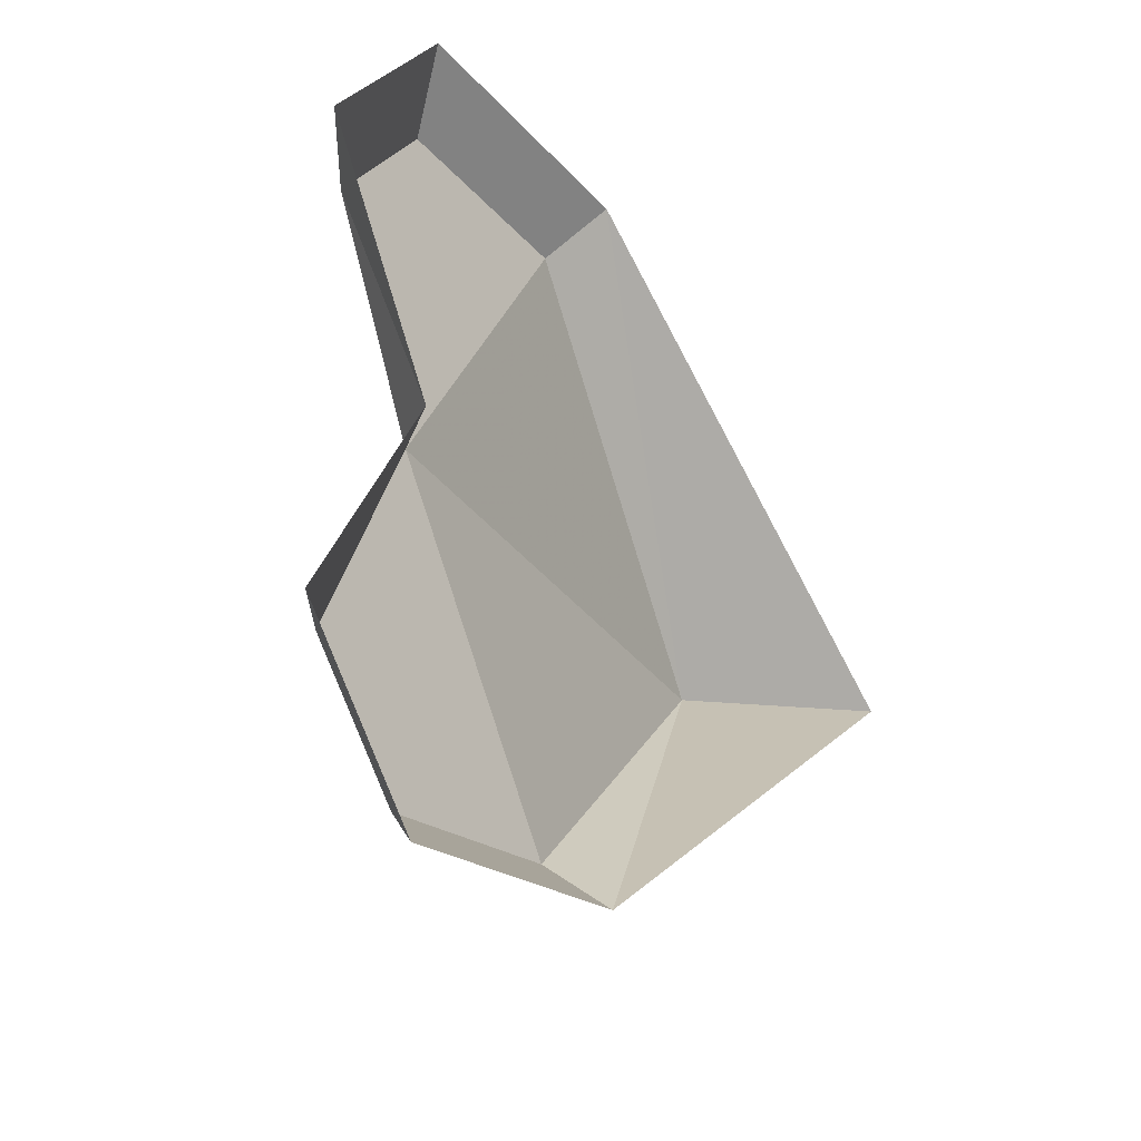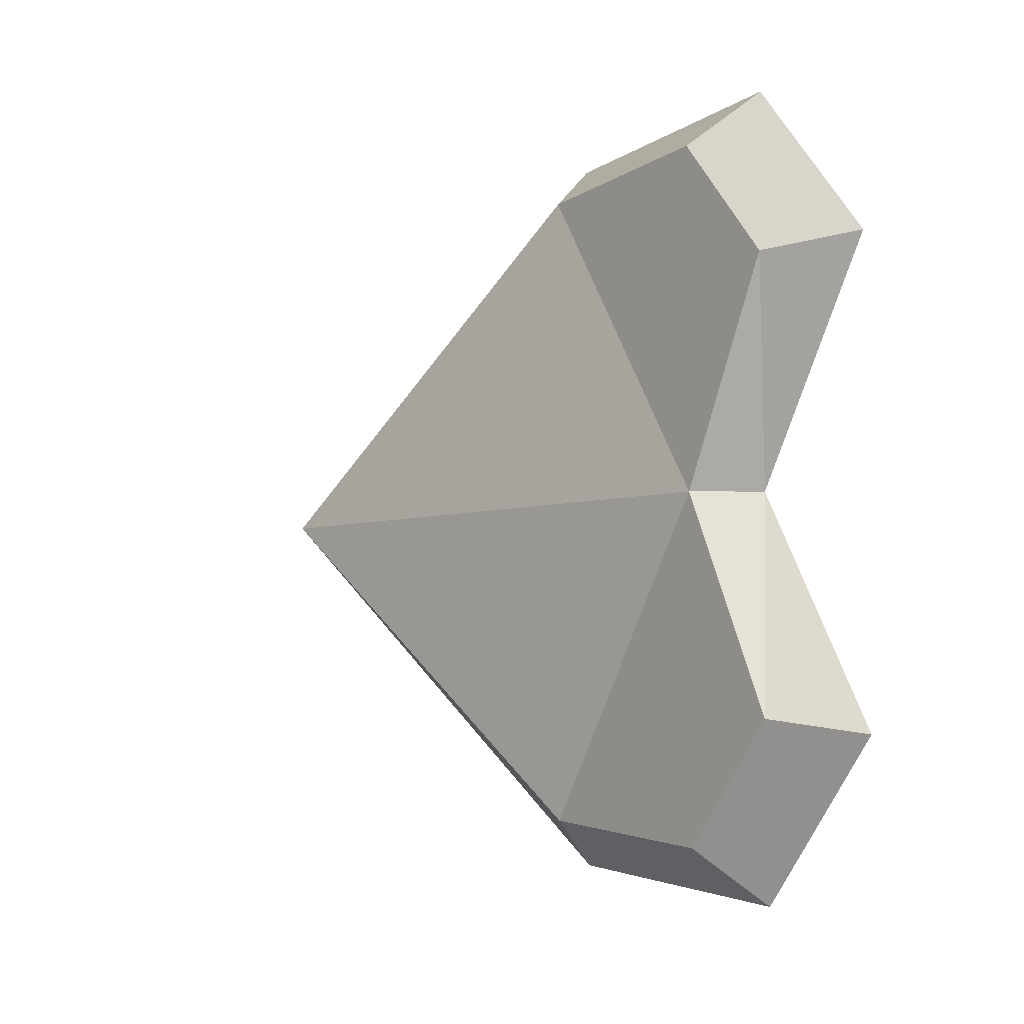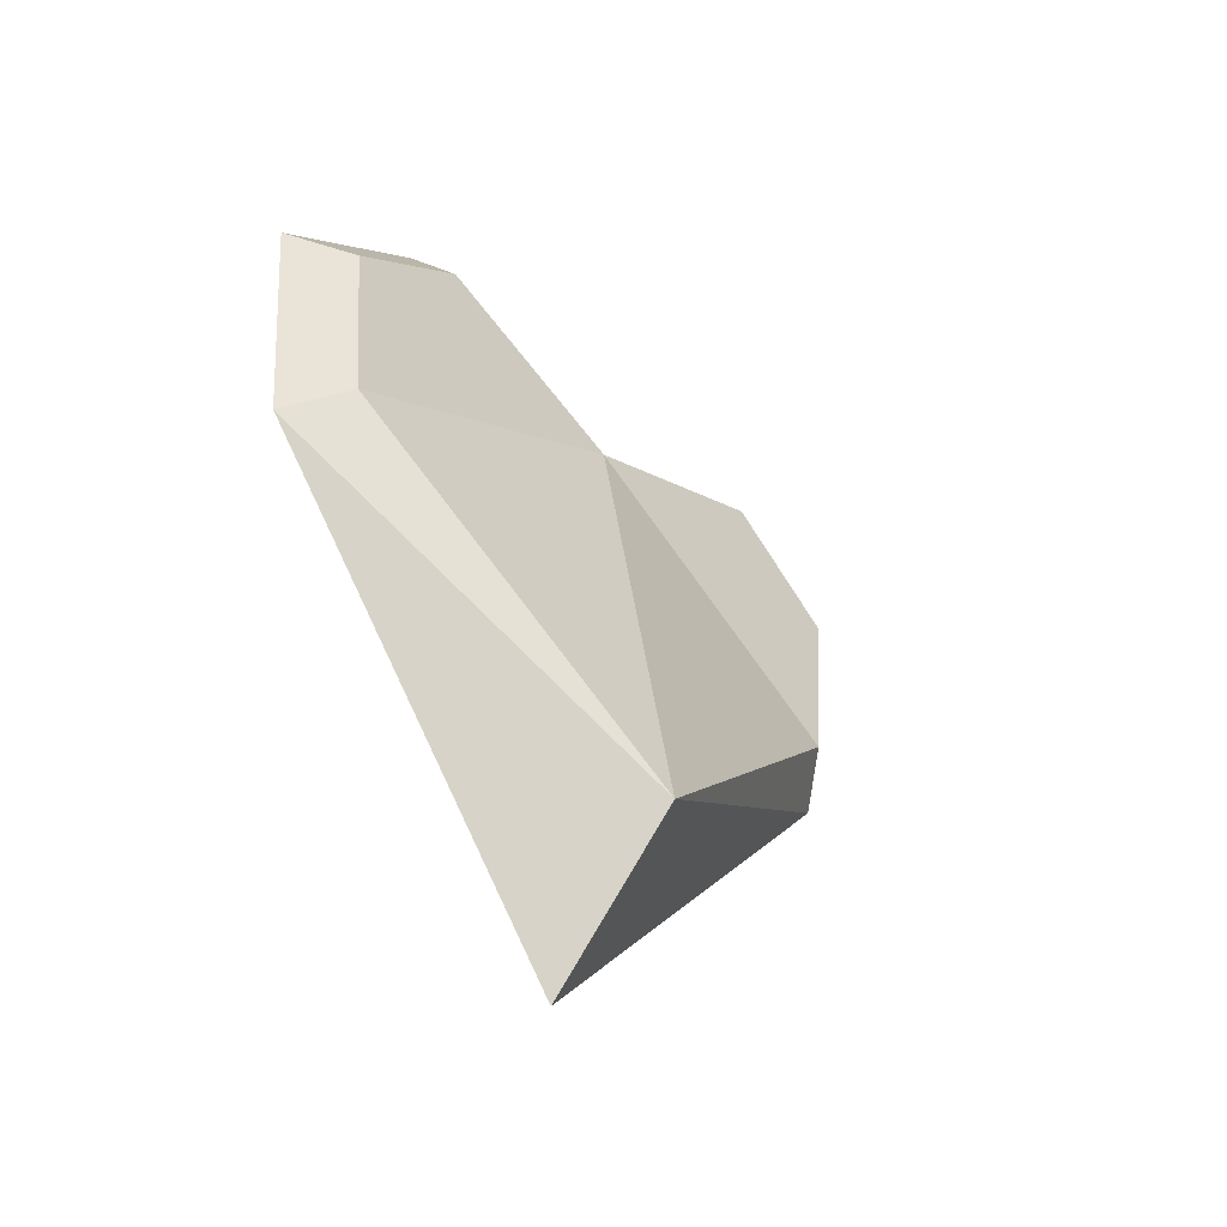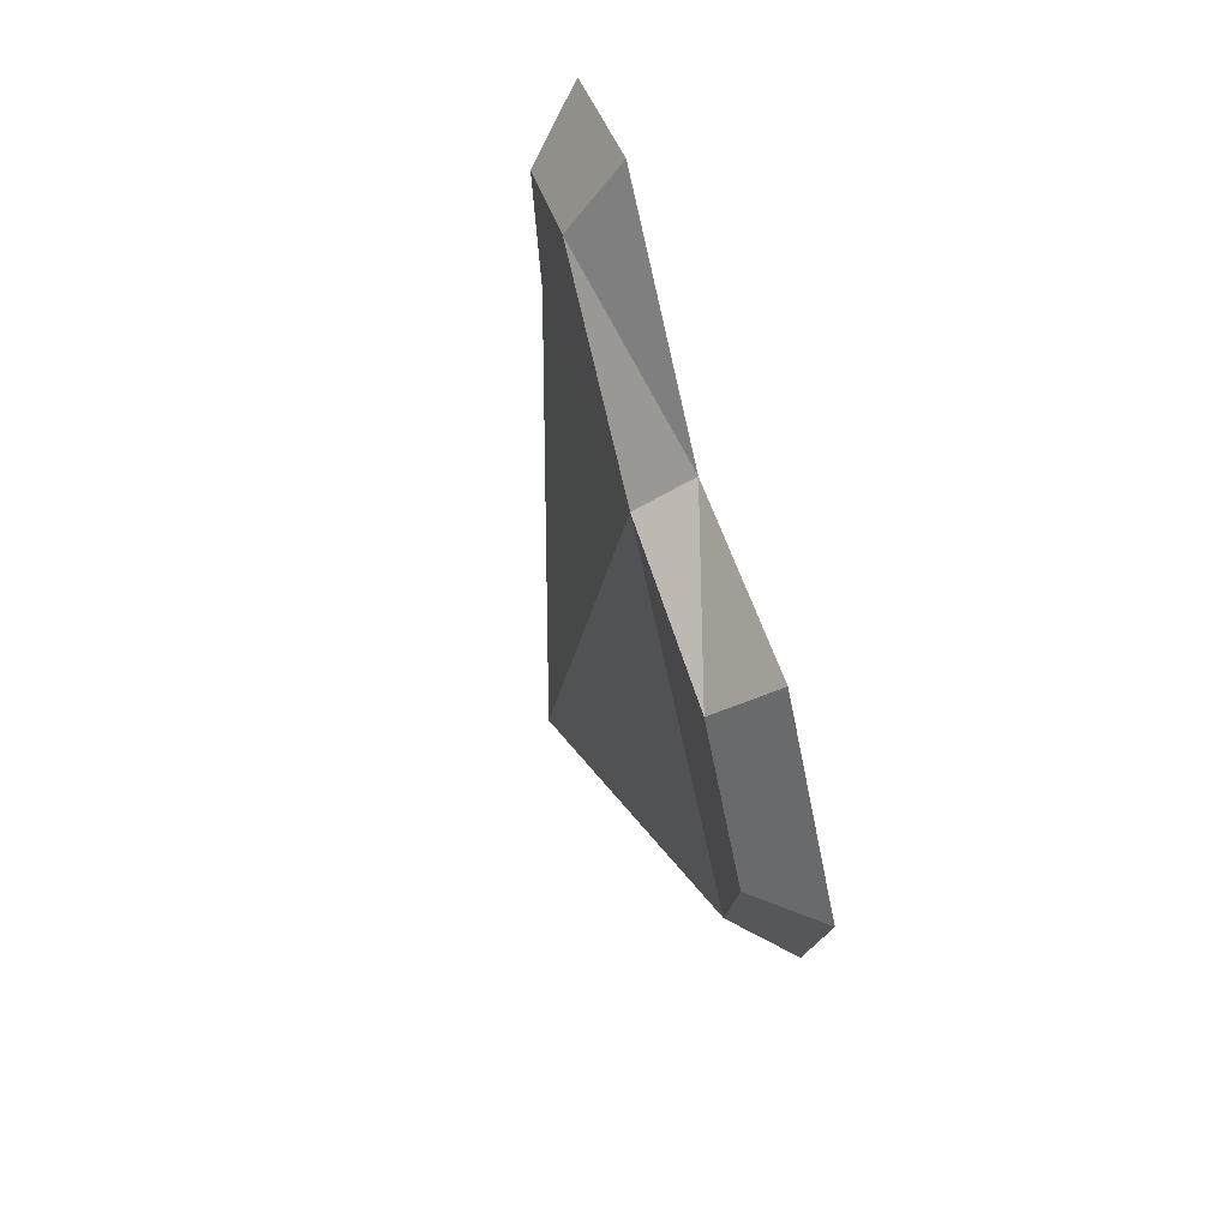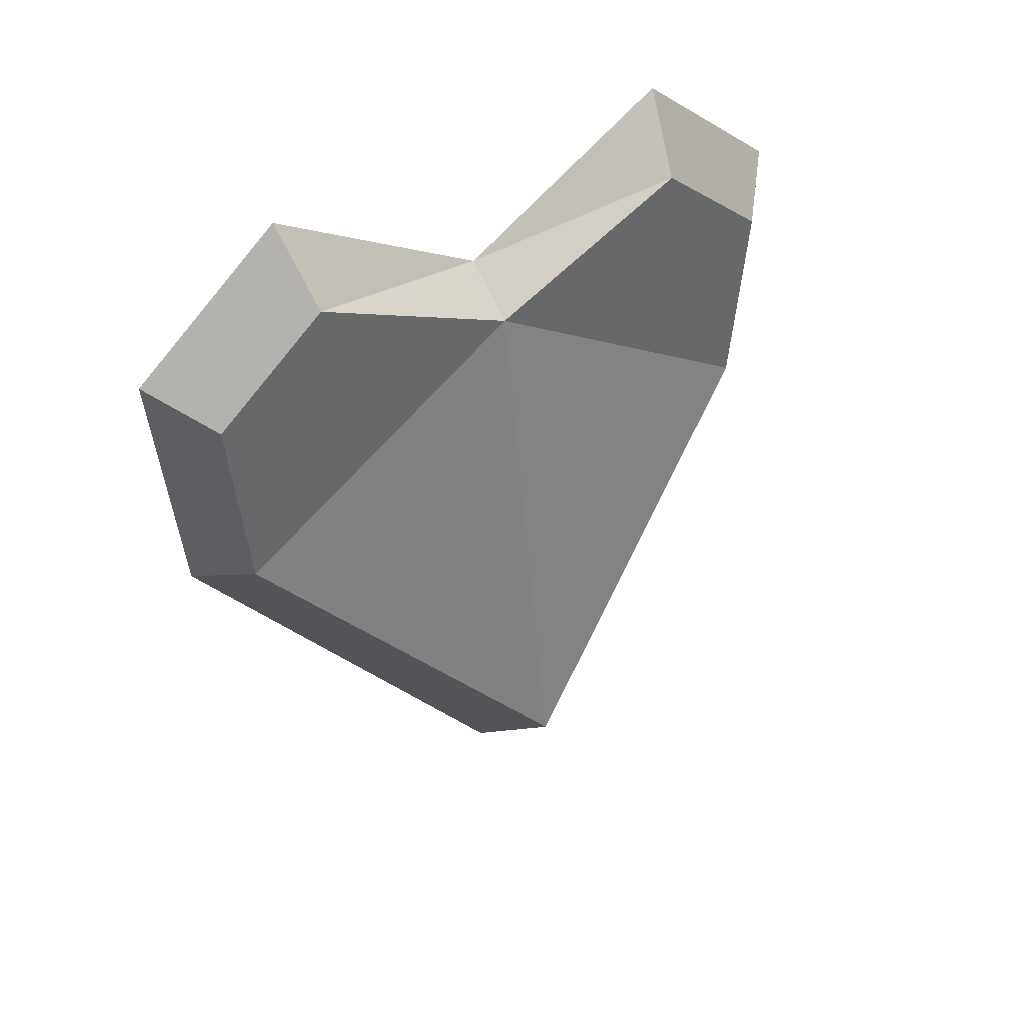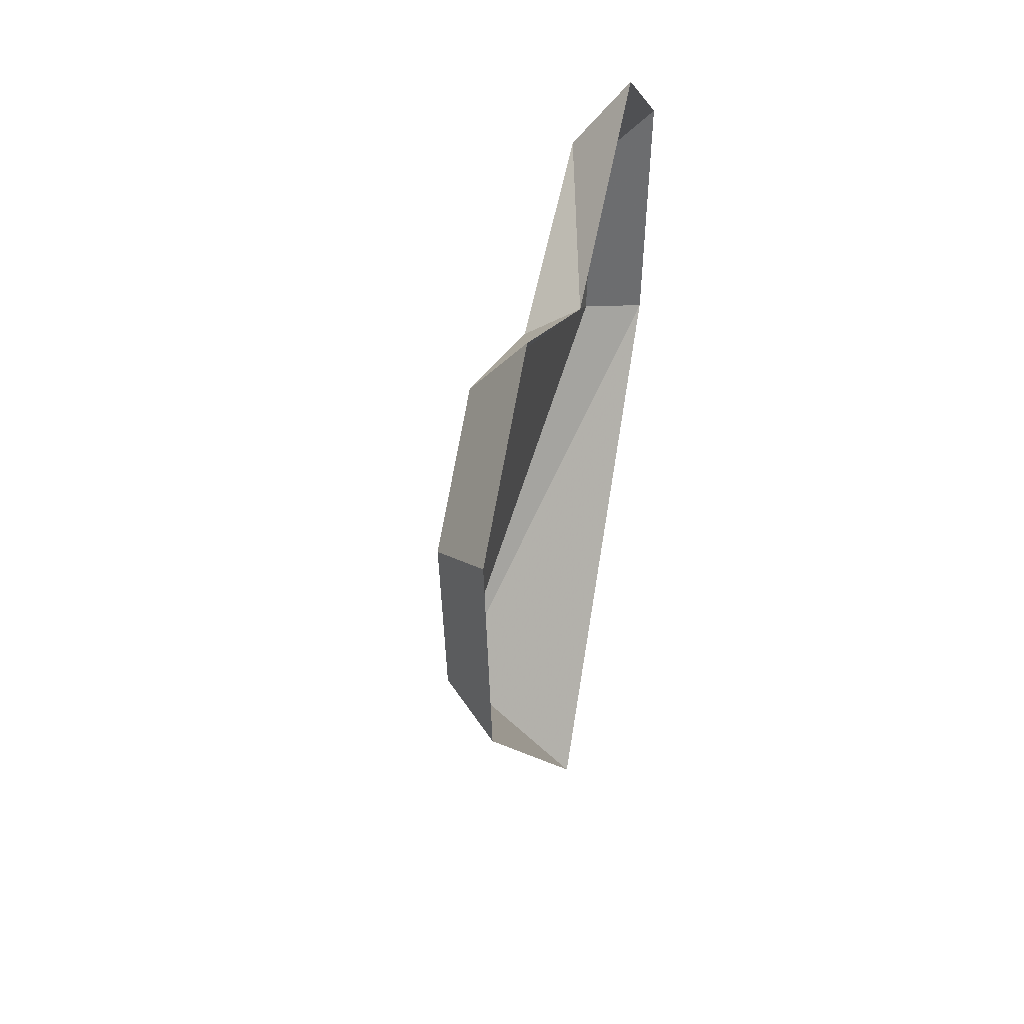
<metadata>
{"format":"obj","ext":"obj","renderer":"f3d","projection":"perspective","resolution":1024,"background":"white","views":[{"elev":-28.9,"azim":-143.6,"up":"+Z"},{"elev":-5.8,"azim":142.1,"up":"+Z"},{"elev":-48.5,"azim":44.2,"up":"+Y"},{"elev":71.2,"azim":164.9,"up":"+Y"},{"elev":41.1,"azim":55.5,"up":"+Y"},{"elev":43.0,"azim":-165.9,"up":"+Y"}]}
</metadata>
<code>
g heart_p4_Plane
v 0 -97.64 10.36
v 1.653 -97 9
v 1.653 -91.41 9.559
v 1.653 -88.61 6.141
v 0 -90.18 11.1
v 0 -86.45 6.542
v 0 -97.64 -10.36
v 1.653 -97 -9
v 1.653 -91.42 0
v 4.084 -107 0
v 1.653 -91.41 -9.559
v 1.653 -88.61 -6.141
v 0 -90.19 0
v 0 -111 0
v 0 -90.18 -11.1
v 0 -86.45 -6.542
f 4 9 13 6
f 2 3 5 1
f 4 3 2 9
f 3 4 6 5
f 10 2 1 14
f 9 2 10
f 12 16 13 9
f 8 7 15 11
f 12 9 8 11
f 11 15 16 12
f 10 14 7 8
f 9 10 8

</code>
